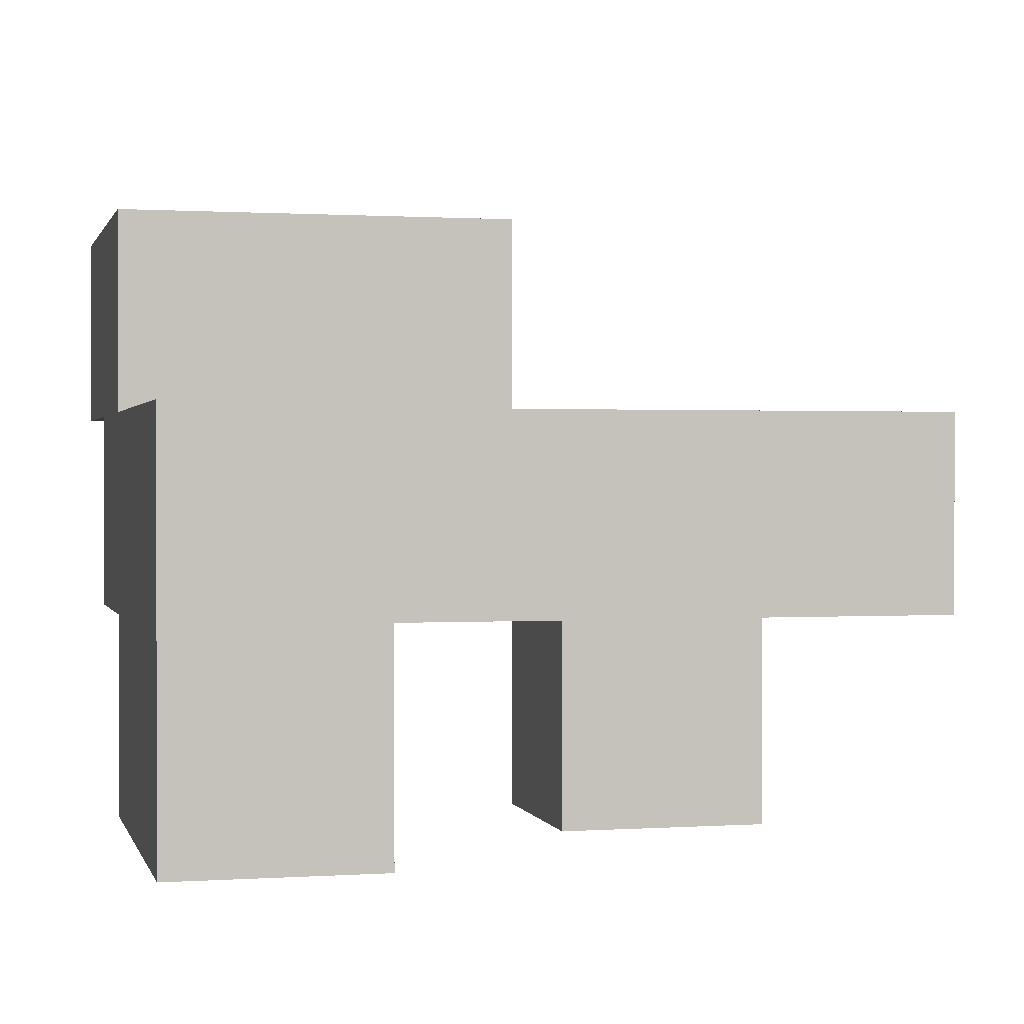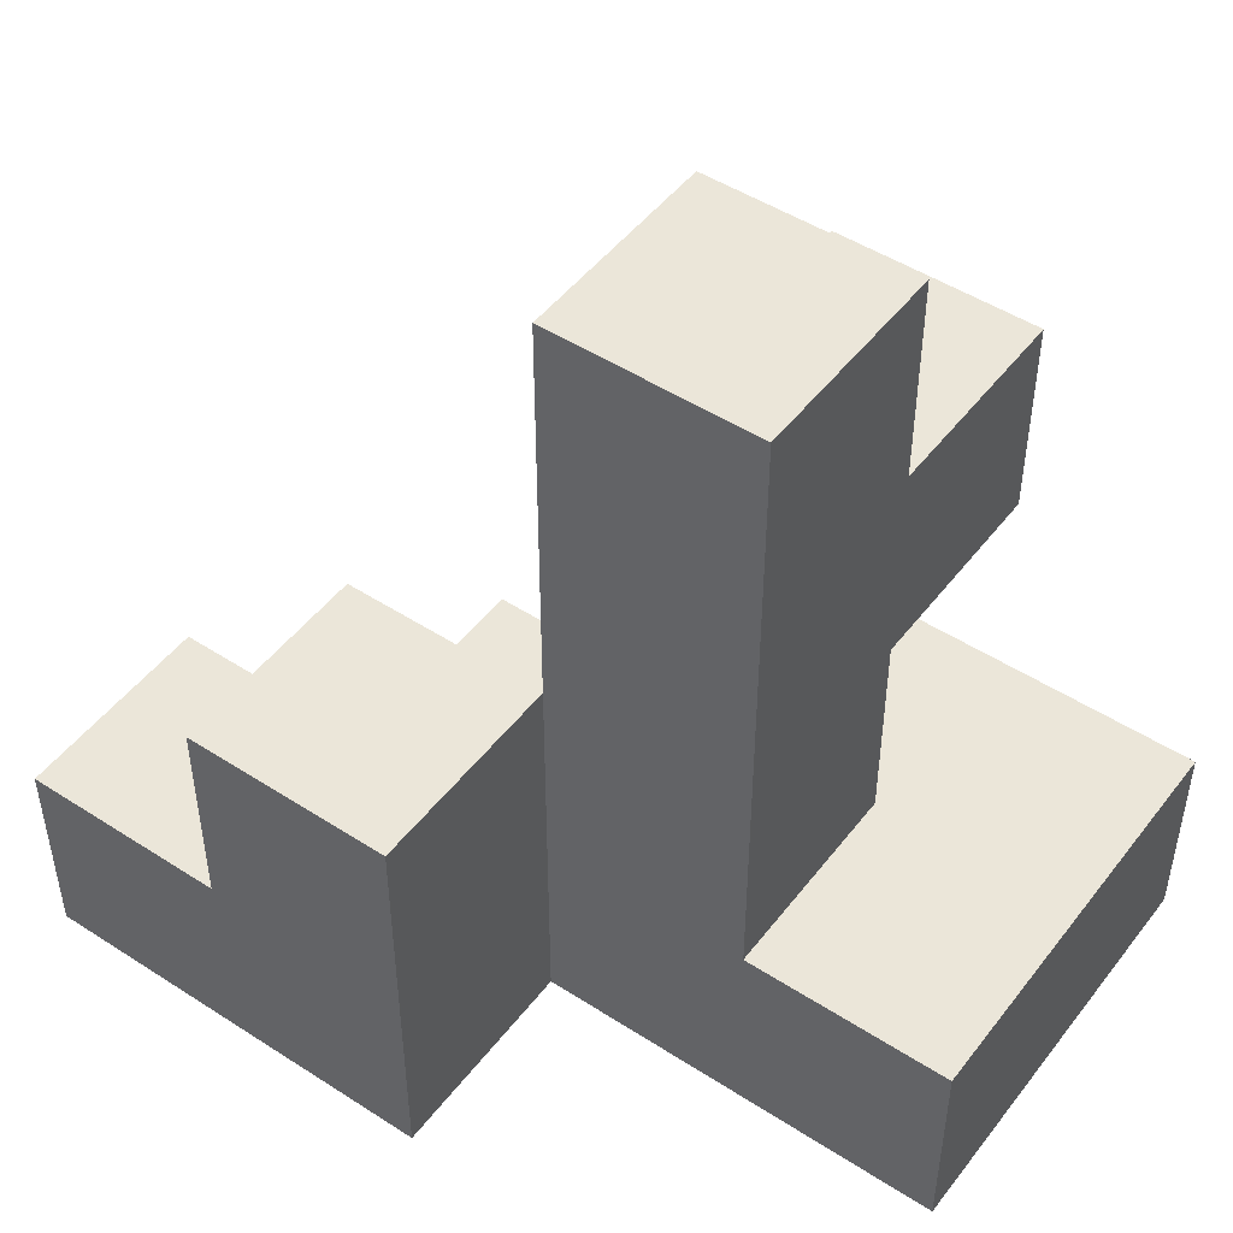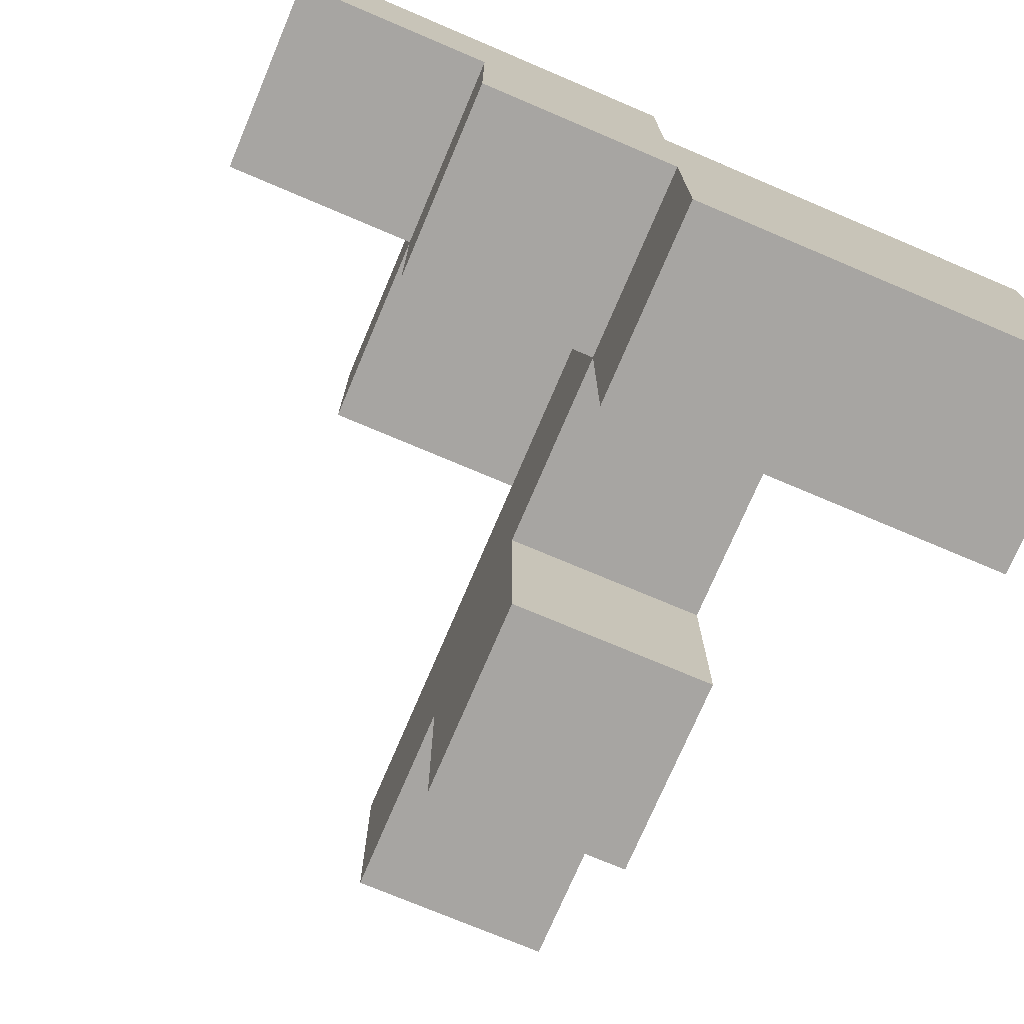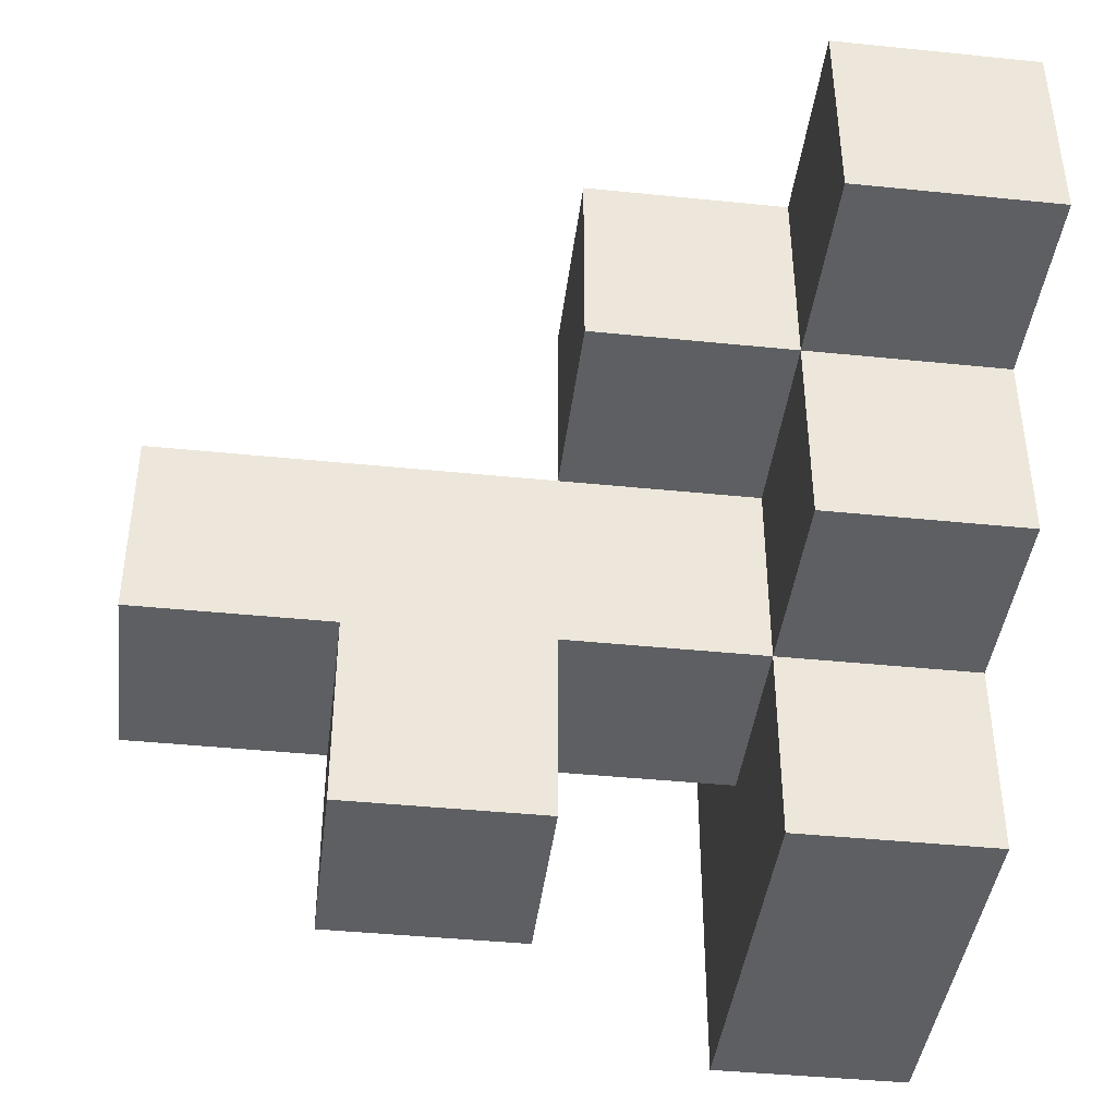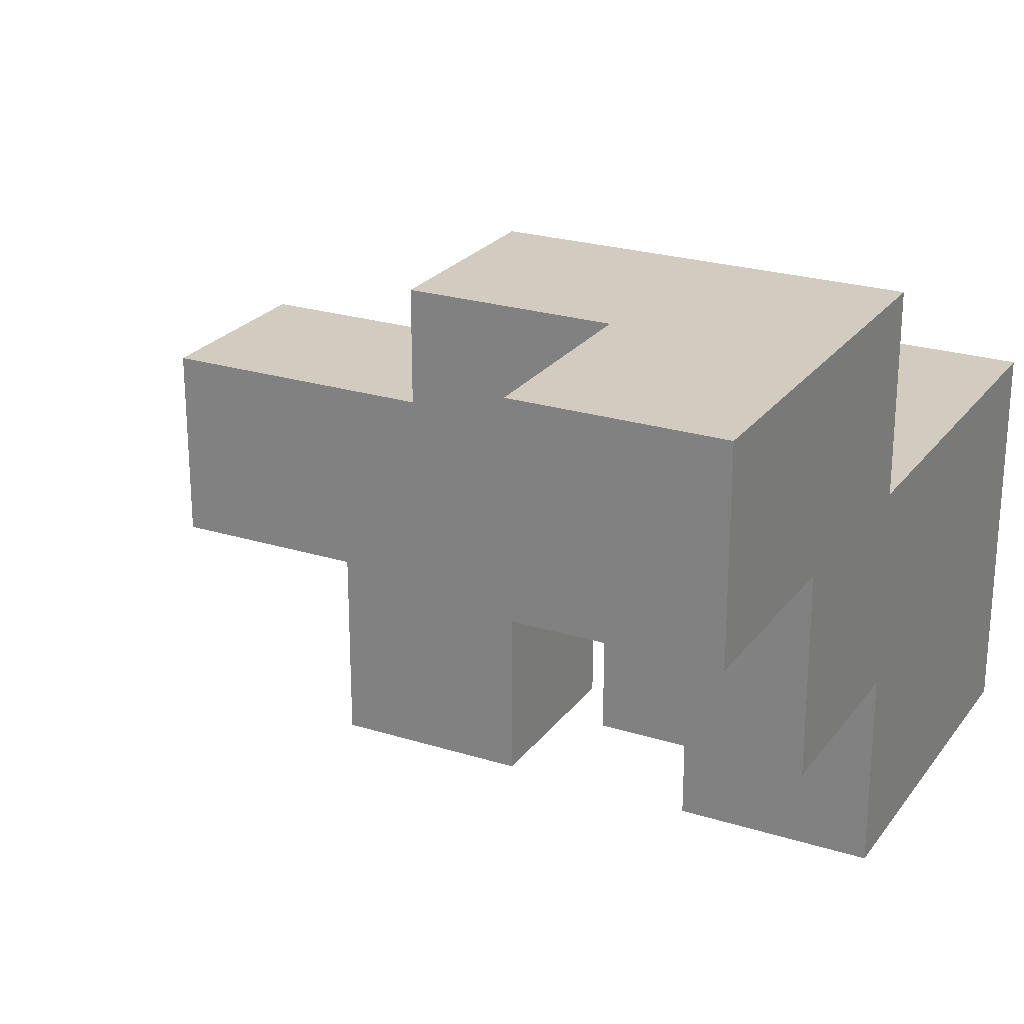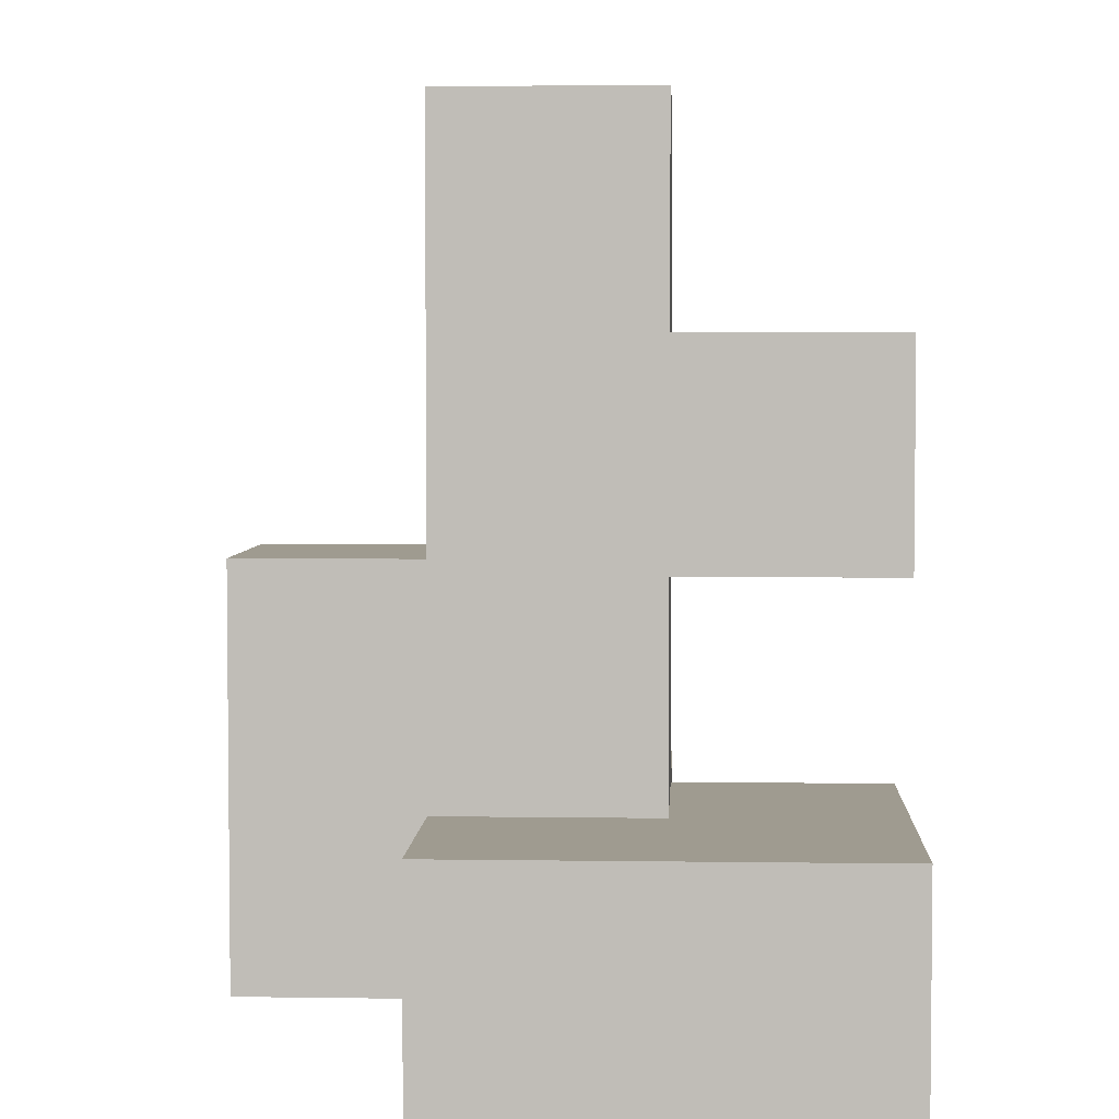
<metadata>
{"format":"obj","ext":"obj","renderer":"f3d","projection":"perspective","resolution":1024,"background":"white","views":[{"elev":0.8,"azim":76.3,"up":"+Z"},{"elev":48.5,"azim":35.8,"up":"+Y"},{"elev":-73.9,"azim":-23.0,"up":"+Z"},{"elev":-41.8,"azim":-97.0,"up":"+Z"},{"elev":24.0,"azim":-62.6,"up":"+Z"},{"elev":4.0,"azim":92.8,"up":"+Y"}]}
</metadata>
<code>
v -0.1875 -0.375 0.5
v -0.1875 -0.3125 0.5
v -0.1875 -0.3125 0.4375
v -0.1875 -0.375 0.4375
v -0.125 -0.3125 0.4375
v -0.125 -0.375 0.4375
v -0.125 -0.375 0.5
v -0.125 -0.3125 0.5
v -0.0625 -0.375 0.5
v -0.0625 -0.375 0.4375
v -0.0625 -0.3125 0.4375
v -0.0625 -0.3125 0.5
v -0.125 -0.3125 0.375
v -0.125 -0.375 0.375
v -0.0625 -0.3125 0.375
v -0.0625 -0.375 0.375
v 0 -0.375 0.4375
v 0 -0.3125 0.4375
v 0 -0.375 0.375
v 0.0625 -0.375 0.4375
v 0.0625 -0.375 0.375
v 0.0625 -0.3125 0.375
v 0.0625 -0.3125 0.4375
v 0 -0.3125 0.375
v -0.0625 -0.3125 0.3125
v -0.0625 -0.375 0.3125
v 0 -0.3125 0.3125
v 0 -0.375 0.3125
v 0.0625 -0.375 0.3125
v 0.0625 -0.3125 0.3125
v -0.0625 -0.25 0.4375
v -0.0625 -0.25 0.5
v -0.125 -0.25 0.5
v -0.125 -0.25 0.4375
v 0 -0.25 0.375
v 0 -0.25 0.4375
v -0.0625 -0.25 0.375
v 0 -0.1875 0.375
v 0 -0.1875 0.4375
v -0.0625 -0.1875 0.4375
v -0.0625 -0.1875 0.375
v 0 -0.25 0.3125
v 0 -0.1875 0.3125
v -0.0625 -0.1875 0.3125
v -0.0625 -0.25 0.3125
v 0 -0.125 0.375
v 0 -0.125 0.4375
v -0.0625 -0.125 0.4375
v -0.0625 -0.125 0.375
f 1 2 3 4
f 4 3 5 6
f 1 7 8 2
f 2 8 5 3
f 1 4 6 7
f 9 10 11 12
f 7 9 12 8
f 7 6 10 9
f 6 5 13 14
f 14 13 15 16
f 5 11 15 13
f 6 14 16 10
f 10 17 18 11
f 10 16 19 17
f 20 21 22 23
f 17 20 23 18
f 18 23 22 24
f 17 19 21 20
f 16 15 25 26
f 26 25 27 28
f 15 24 27 25
f 16 26 28 19
f 21 29 30 22
f 28 27 30 29
f 24 22 30 27
f 19 28 29 21
f 12 11 31 32
f 8 33 34 5
f 5 34 31 11
f 8 12 32 33
f 33 32 31 34
f 18 24 35 36
f 11 31 37 15
f 15 37 35 24
f 11 18 36 31
f 36 35 38 39
f 31 40 41 37
f 31 36 39 40
f 35 42 43 38
f 37 41 44 45
f 45 44 43 42
f 41 38 43 44
f 37 45 42 35
f 39 38 46 47
f 40 48 49 41
f 41 49 46 38
f 40 39 47 48
f 48 47 46 49

</code>
